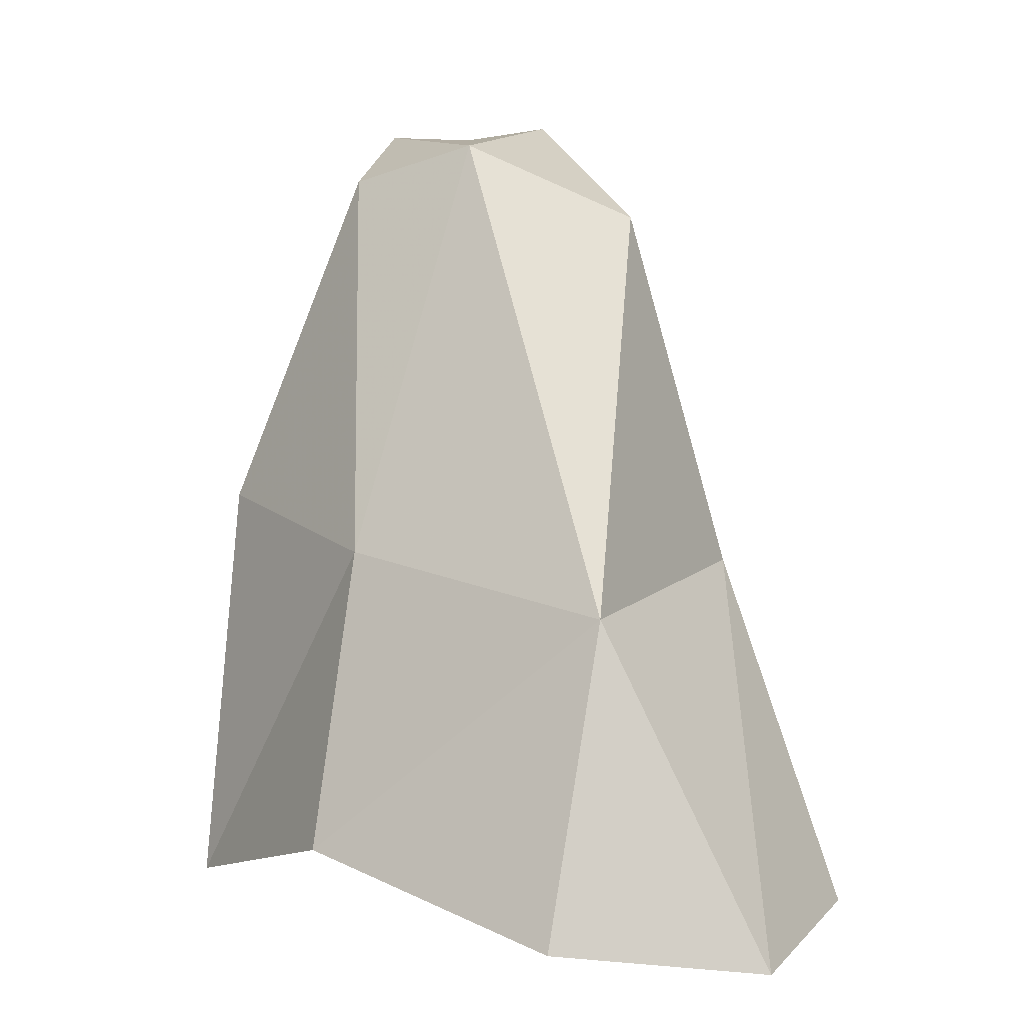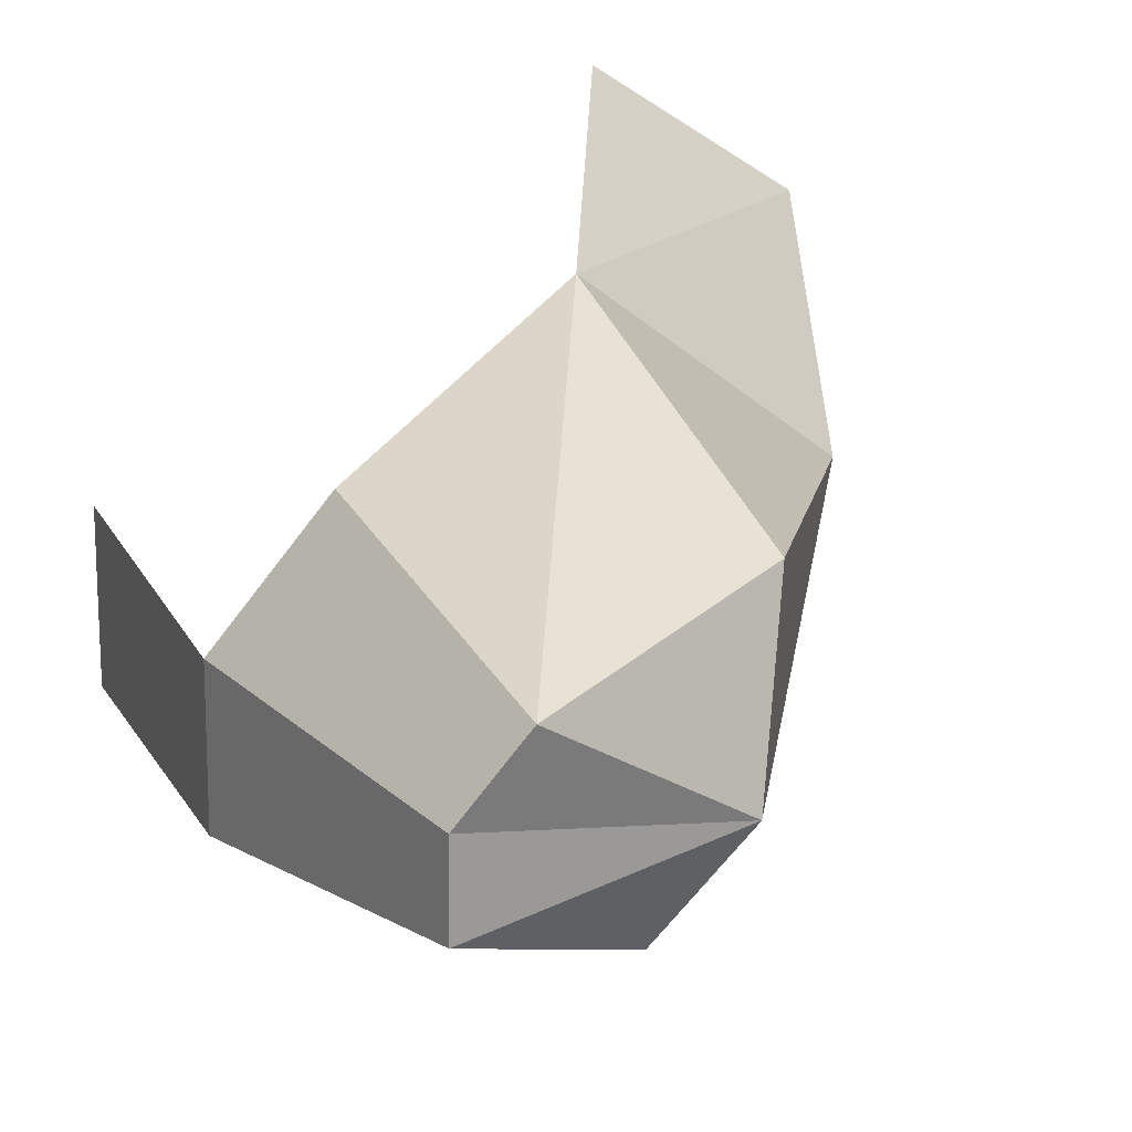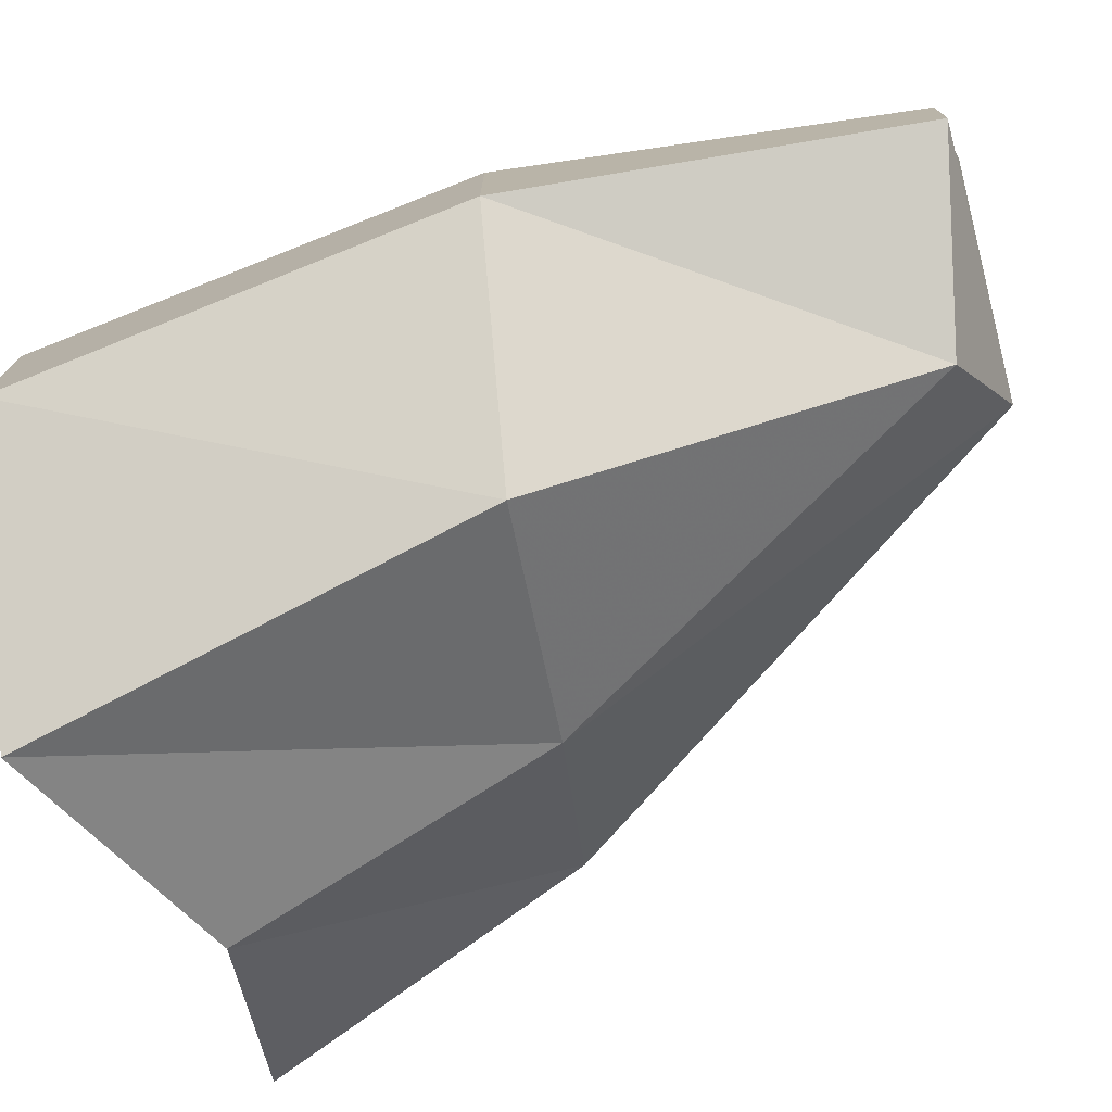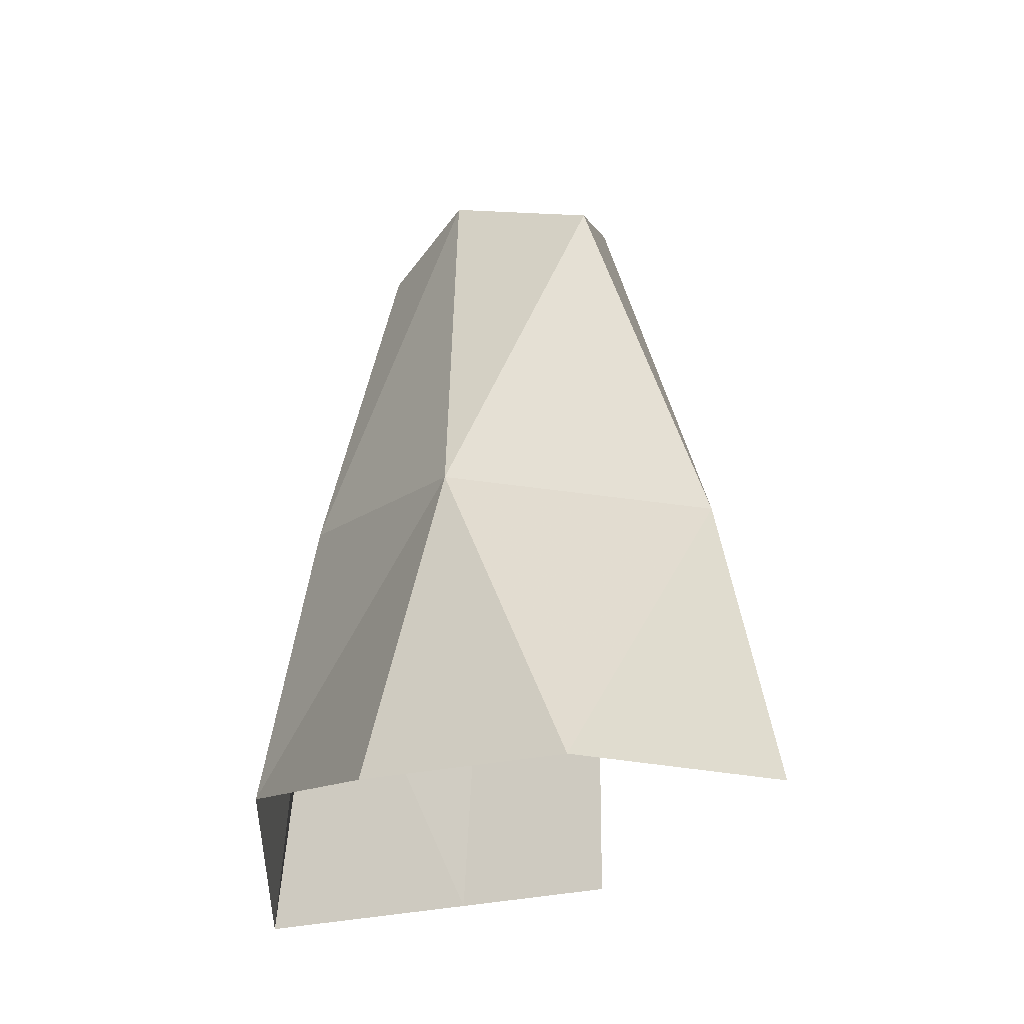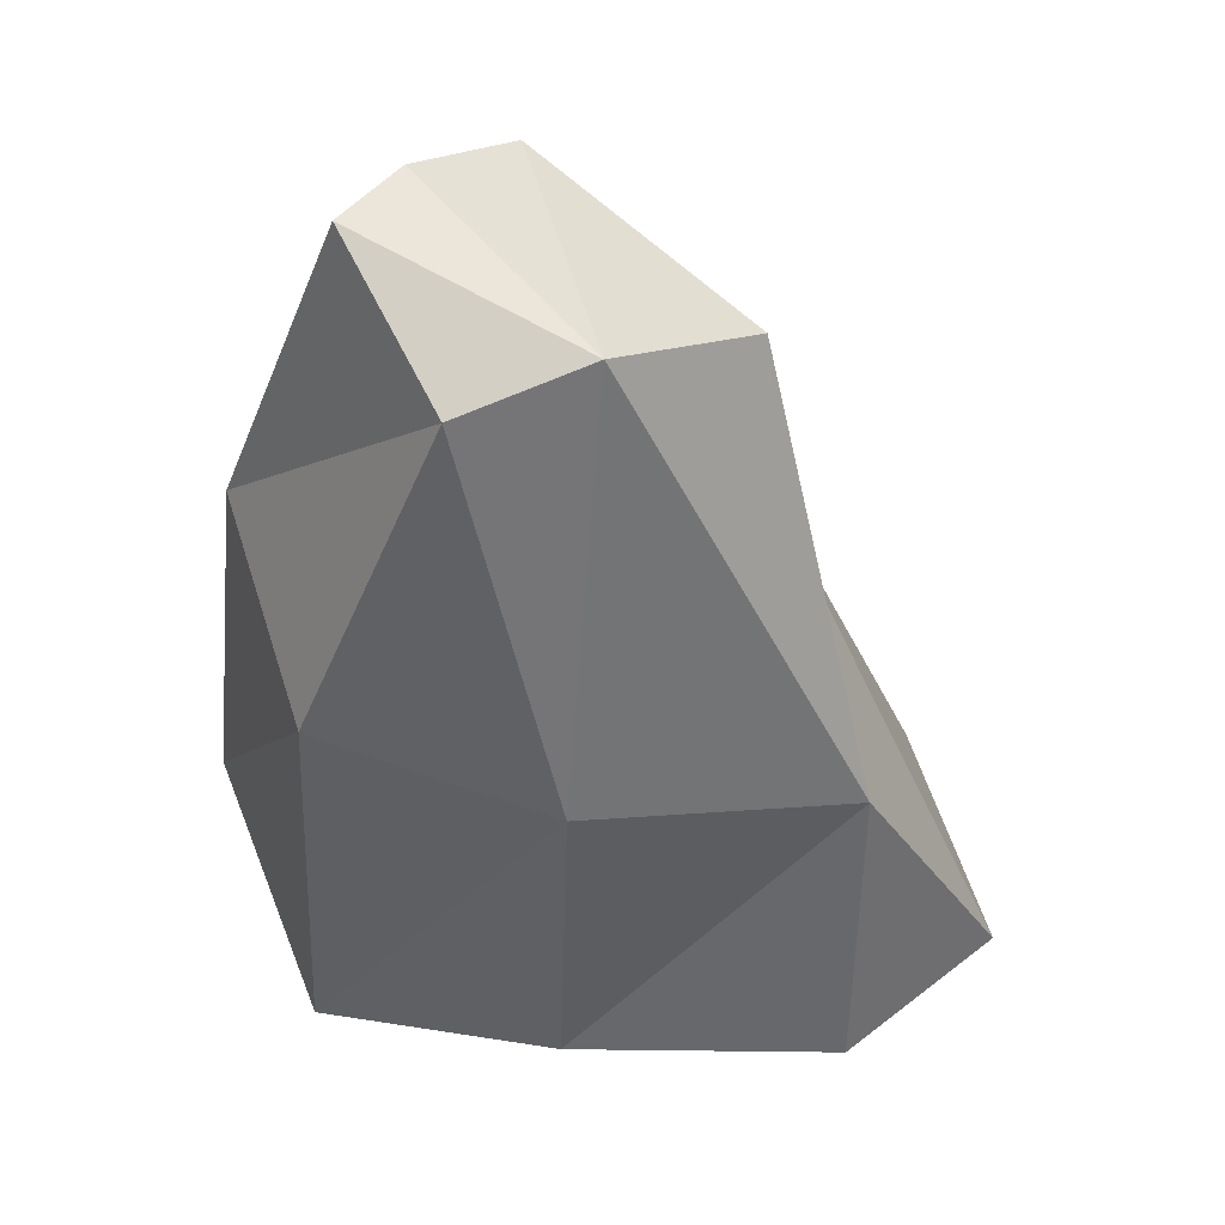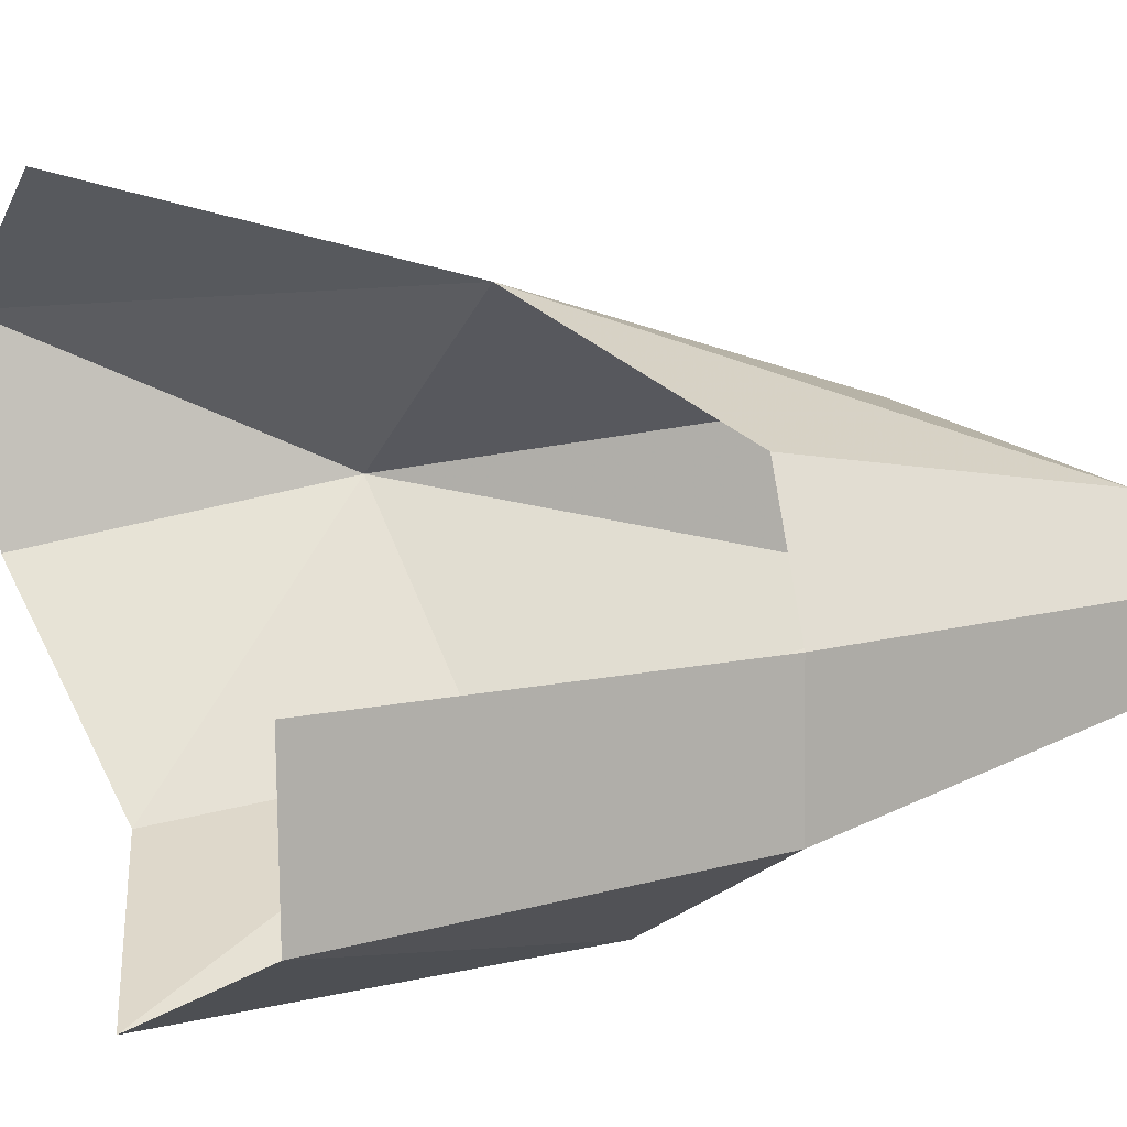
<metadata>
{"format":"obj","ext":"obj","renderer":"f3d","projection":"perspective","resolution":1024,"background":"white","views":[{"elev":0.7,"azim":-101.0,"up":"+Y"},{"elev":21.0,"azim":164.1,"up":"+Z"},{"elev":-75.2,"azim":115.7,"up":"+Z"},{"elev":-28.0,"azim":-68.7,"up":"+Y"},{"elev":50.9,"azim":-141.7,"up":"+Y"},{"elev":11.5,"azim":72.6,"up":"+Z"}]}
</metadata>
<code>
g polySurface341
v -336.3 -369.4 191.7
v -19.67 9.665 236.5
v -135.5 -339.3 326.9
v -260.5 -38.8 44.78
v -68.94 368.6 121.9
v 340.7 -248.1 -12.7
v 312.8 147.9 -147.5
v 343 -247 -182.3
v 310.8 146.9 -0.6431
v 206 486 -86.79
v 204.8 485.4 -2.01
v 209 157.8 128.8
v 146 491.7 72.75
v -19.67 9.665 236.5
v -68.94 368.6 121.9
v 343 -247 -182.3
v 122.8 79.48 -270.4
v 116.9 -327.2 -306.9
v 312.8 147.9 -147.5
v 44.85 413.7 -148.7
v 206 486 -86.79
v 116.9 -327.2 -306.9
v -89.23 22.21 -170.1
v -113.8 -274.3 -215.5
v 122.8 79.48 -270.4
v -260.5 -38.8 44.78
v -301.6 -350.5 -15.39
v -336.3 -369.4 191.7
v 44.85 413.7 -148.7
v -29.54 444.7 -41.9
v -68.94 368.6 121.9
v -68.94 368.6 121.9
v -29.54 444.7 -41.9
v 146 491.7 72.75
v 204.8 485.4 -2.01
v 206 486 -86.79
v 44.85 413.7 -148.7
g polySurface341_0
f 3 2 1
f 2 4 1
f 2 5 4
f 8 7 6
f 7 9 6
f 7 10 9
f 10 11 9
f 9 11 12
f 11 13 12
f 12 13 14
f 13 15 14
f 18 17 16
f 17 19 16
f 17 20 19
f 20 21 19
f 24 23 22
f 23 25 22
f 26 23 24
f 27 26 24
f 28 26 27
f 23 29 25
f 26 30 23
f 30 29 23
f 31 30 26
f 34 33 32
f 35 33 34
f 36 33 35
f 37 33 36

</code>
